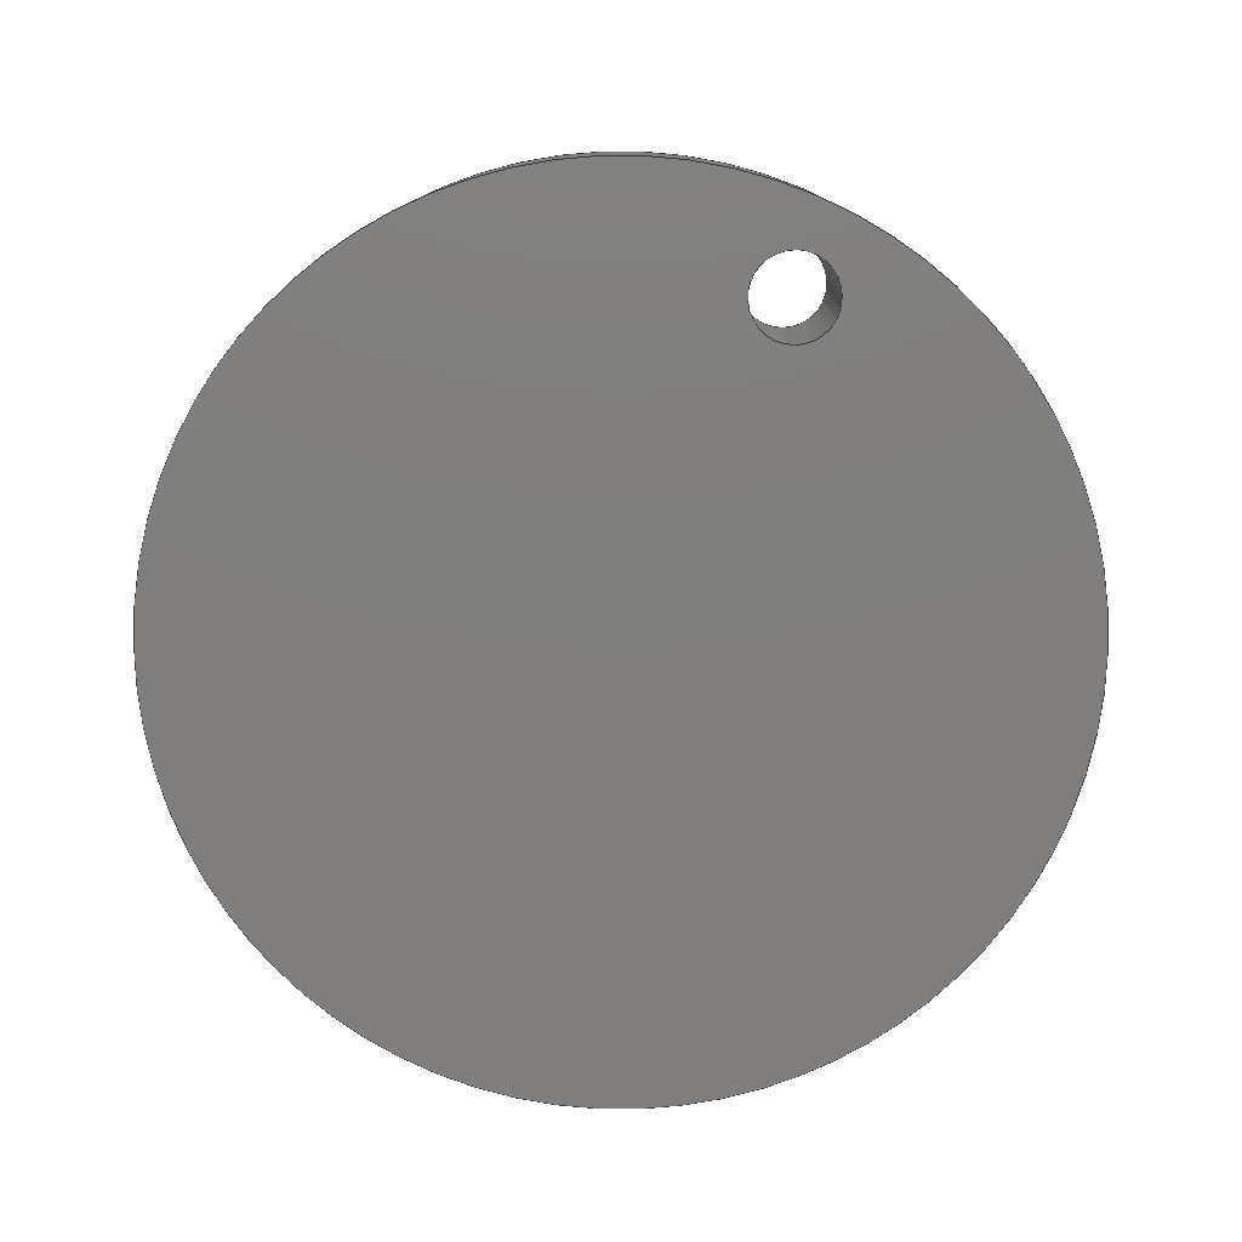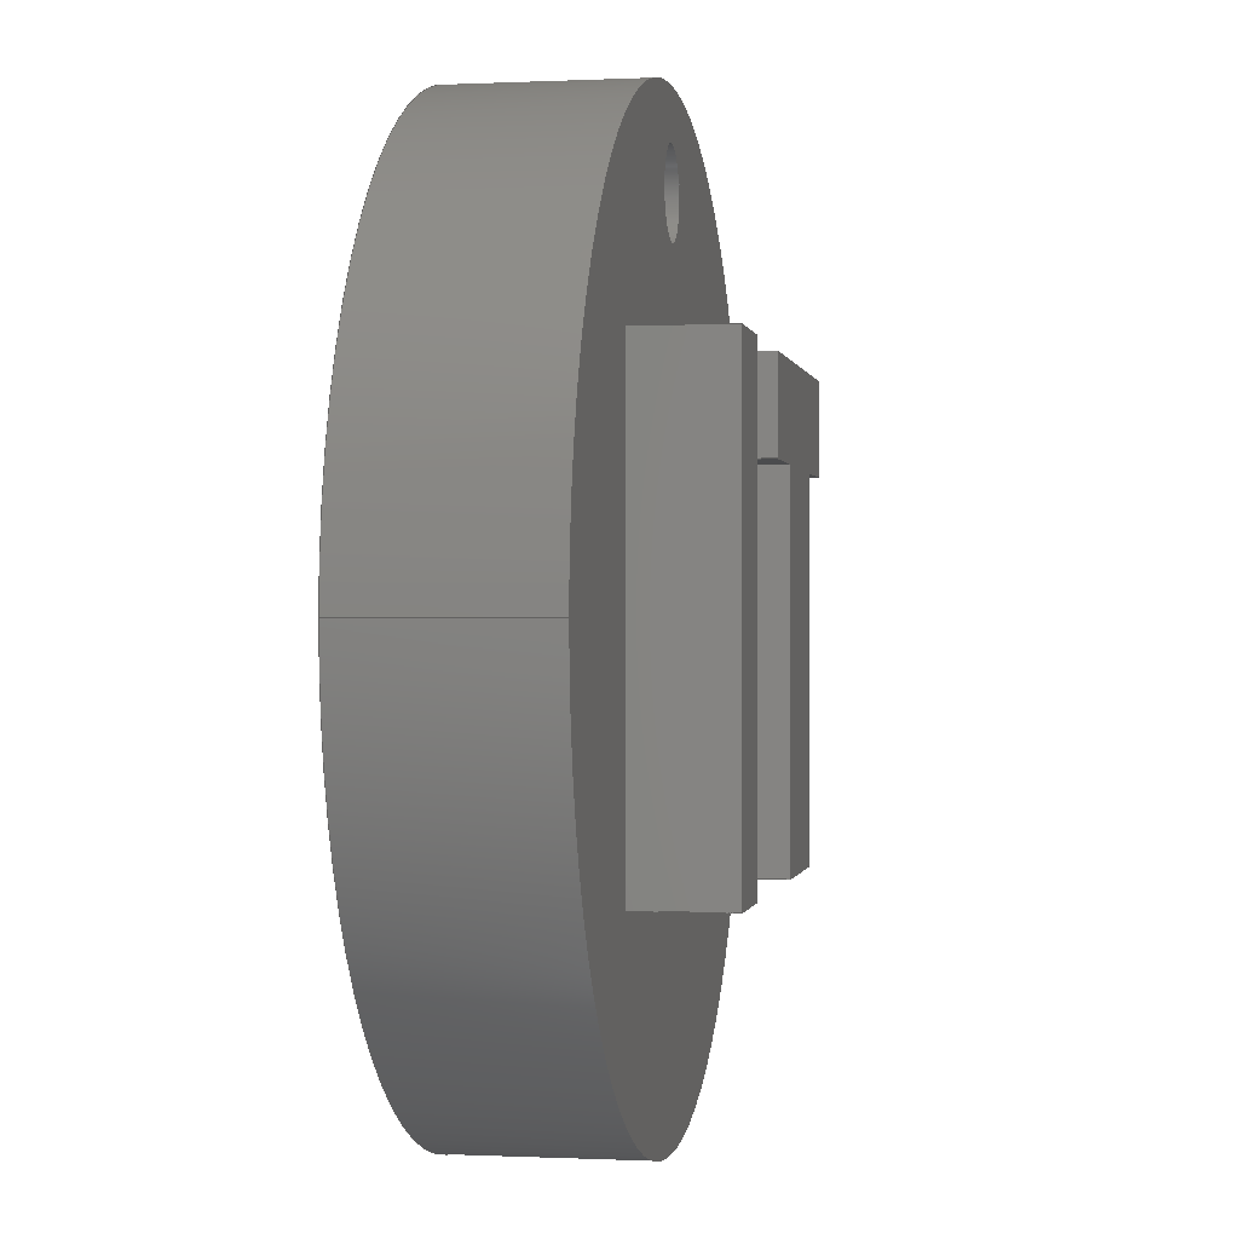
<metadata>
{"format":"iges","ext":"iges","renderer":"f3d","projection":"perspective","resolution":1024,"background":"white","views":[{"elev":-78.6,"azim":154.2,"up":"+Z"},{"elev":-0.2,"azim":-79.9,"up":"+Y"}]}
</metadata>
<code>

,,9Hkadai1 v2,9Hkadai1 v2,7Hunknown,7Hunknown,32,38,7,99,15,,1,2,2HMM,
1,0.08,15H2.023e+07,0.01,1e+04,7Hunknown,7Hunknown,11,0,15H202306
19.13;
     186       1                                                00000000
     186            -211       1       0                               0
     514       2                                                00010000
     514                       2       1                               0
     510       4                                                00010000
     510            -211       1       1                               0
     510       5                                                00010000
     510            -211       1       1                               0
     510       6                                                00010000
     510            -211       1       1                               0
     510       7                                                00010000
     510            -211       1       1                               0
     510       8                                                00010000
     510            -211       1       1                               0
     510       9                                                00010000
     510            -211       1       1                               0
     510      10                                                00010000
     510            -211       1       1                               0
     510      11                                                00010000
     510            -211       1       1                               0
     510      12                                                00010000
     510            -211       1       1                               0
     510      13                                                00010000
     510            -211       1       1                               0
     510      14                                                00010000
     510            -211       1       1                               0
     510      15                                                00010000
     510            -211       1       1                               0
     510      16                                                00010000
     510            -211       1       1                               0
     510      17                                                00010000
     510            -211       1       1                               0
     510      18                                                00010000
     510            -211       1       1                               0
     510      19                                                00010000
     510            -211       1       1                               0
     510      20                                                00010000
     510            -211       1       1                               0
     510      21                                                00010000
     510            -211       1       1                               0
     508      22                                                00010000
     508                       1       1                               0
     508      23                                                00010000
     508                       1       1                               0
     508      24                                                00010000
     508                       1       1                               0
     508      25                                                00010000
     508                       1       1                               0
     508      26                                                00010000
     508                       1       1                               0
     508      27                                                00010000
     508                       1       1                               0
     508      28                                                00010000
     508                       1       1                               0
     508      29                                                00010000
     508                       1       1                               0
     508      30                                                00010000
     508                       2       1                               0
     508      32                                                00010000
     508                       1       1                               0
     508      33                                                00010000
     508                       1       1                               0
     508      34                                                00010000
     508                       1       1                               0
     508      35                                                00010000
     508                       1       1                               0
     508      36                                                00010000
     508                       1       1                               0
     508      37                                                00010000
     508                       1       1                               0
     508      38                                                00010000
     508                       2       1                               0
     508      40                                                00010000
     508                       1       1                               0
     508      41                                                00010000
     508                       1       1                               0
     508      42                                                00010000
     508                       1       1                               0
     508      43                                                00010000
     508                       1       1                               0
     508      44                                                00010000
     508                       1       1                               0
     508      45                                                00010000
     508                       1       1                               0
     126      46                                                00010000
     126       0               2       0                               0
     126      48                                                00010000
     126       0               2       0                               0
     126      50                                                00010000
     126       0               2       0                               0
     126      52                                                00010000
     126       0               2       0                               0
     126      54                                                00010000
     126       0               2       0                               0
     126      56                                                00010000
     126       0               2       0                               0
     126      58                                                00010000
     126       0               2       0                               0
     126      60                                                00010000
     126       0               2       0                               0
     126      62                                                00010000
     126       0               2       0                               0
     126      64                                                00010000
     126       0               2       0                               0
     126      66                                                00010000
     126       0               2       0                               0
     126      68                                                00010000
     126       0               2       0                               0
     126      70                                                00010000
     126       0               2       0                               0
     126      72                                                00010000
     126       0               2       0                               0
     126      74                                                00010000
     126       0               2       0                               0
     126      76                                                00010000
     126       0               2       0                               0
     126      78                                                00010000
     126       0               2       0                               0
     126      80                                                00010000
     126       0               2       0                               0
     126      82                                                00010000
     126       0               2       0                               0
     126      84                                                00010000
     126       0               2       0                               0
     126      86                                                00010000
     126       0               2       0                               0
     126      88                                                00010000
     126       0               2       0                               0
     126      90                                                00010000
     126       0               2       0                               0
     126      92                                                00010000
     126       0               2       0                               0
     126      94                                                00010000
     126       0               2       0                               0
     126      96                                                00010000
     126       0               2       0                               0
     126      98                                                00010000
     126       0               2       0                               0
     126     100                                                00010000
     126       0               2       0                               0
     126     102                                                00010000
     126       0               2       0                               0
     126     104                                                00010000
     126       0               2       0                               0
     126     106                                                00010000
     126       0               2       0                               0
     126     108                                                00010000
     126       0               2       0                               0
     126     110                                                00010000
     126       0               2       0                               0
     126     112                                                00010000
     126       0               2       0                               0
     126     114                                                00010000
     126       0               2       0                               0
     126     116                                                00010000
     126       0               2       0                               0
     126     118                                                00010000
     126       0              10       0                               0
     126     128                                                00010000
     126       0              11       0                               0
     126     139                                                00010000
     126       0               4       0                               0
     126     143                                                00010000
     126       0              11       0                               0
     126     154                                                00010000
     126       0               2       0                               0
     126     156                                                00010000
     126       0               9       0                               0
     128     165                                                00010000
     128       0    -211       3       0                               0
     128     168                                                00010000
     128       0    -211       3       0                               0
     128     171                                                00010000
     128       0    -211       3       0                               0
     128     174                                                00010000
     128       0    -211       4       0                               0
     128     178                                                00010000
     128       0    -211       3       0                               0
     128     181                                                00010000
     128       0    -211       3       0                               0
     128     184                                                00010000
     128       0    -211       3       0                               0
     128     187                                                00010000
     128       0    -211       3       0                               0
     128     190                                                00010000
     128       0    -211       4       0                               0
     128     194                                                00010000
     128       0    -211       3       0                               0
     128     197                                                00010000
     128       0    -211       3       0                               0
     128     200                                                00010000
     128       0    -211       3       0                               0
     128     203                                                00010000
     128       0    -211       3       0                               0
     128     206                                                00010000
     128       0    -211       3       0                               0
     128     209                                                00010000
     128       0    -211       3       0                               0
     128     212                                                00010000
     128       0    -211      21       0                               0
     128     233                                                00010000
     128       0    -211      11       0                               0
     128     244                                                00010000
     128       0    -211       3       0                               0
     502     247                                                00010000
     502                       7       1                               0
     504     254                                                00010001
     504                      12       1                               0
     406     266                                                00000000
     406                       1      15                               0
     314     267                                                00000200
     314                       2       0                               0
186,3,1,0,0,1,209;                                                     1
514,18,5,1,7,1,9,1,11,1,13,1,15,1,17,1,19,1,21,1,23,1,25,1,27,1,       3
29,1,31,1,33,1,35,1,37,1,39,1;                                         3
510,169,1,1,41;                                                        5
510,171,1,1,43;                                                        7
510,173,1,1,45;                                                        9
510,175,1,1,47;                                                       11
510,177,1,1,49;                                                       13
510,179,1,1,51;                                                       15
510,181,1,1,53;                                                       17
510,183,1,1,55;                                                       19
510,185,1,1,57;                                                       21
510,187,1,1,59;                                                       23
510,189,1,1,61;                                                       25
510,191,1,1,63;                                                       27
510,193,1,1,65;                                                       29
510,195,1,1,67;                                                       31
510,197,4,1,69,71,73,75;                                              33
510,199,1,1,77;                                                       35
510,201,1,1,79;                                                       37
510,203,2,1,81,83;                                                    39
508,4,0,207,1,0,0,0,207,2,1,0,0,207,3,0,0,0,207,4,0,0;                41
508,4,0,207,5,0,0,0,207,4,1,0,0,207,6,0,0,0,207,7,0,0;                43
508,4,0,207,8,0,0,0,207,7,1,0,0,207,9,0,0,0,207,10,0,0;               45
508,4,0,207,11,0,0,0,207,10,1,0,0,207,12,0,0,0,207,13,0,0;            47
508,4,0,207,14,0,0,0,207,13,1,0,0,207,15,0,0,0,207,16,0,0;            49
508,4,0,207,17,0,0,0,207,16,1,0,0,207,18,0,0,0,207,19,0,0;            51
508,4,0,207,20,0,0,0,207,19,1,0,0,207,21,0,0,0,207,22,0,0;            53
508,4,0,207,23,0,0,0,207,22,1,0,0,207,24,0,0,0,207,2,0,0;             55
508,8,0,207,24,1,0,0,207,21,1,0,0,207,18,1,0,0,207,15,1,0,0,207,      57
12,1,0,0,207,9,1,0,0,207,6,1,0,0,207,3,1,0;                           57
508,4,0,207,25,0,0,0,207,26,1,0,0,207,27,0,0,0,207,28,0,0;            59
508,4,0,207,29,0,0,0,207,28,1,0,0,207,30,0,0,0,207,31,0,0;            61
508,4,0,207,32,0,0,0,207,31,1,0,0,207,33,0,0,0,207,34,0,0;            63
508,4,0,207,35,0,0,0,207,34,1,0,0,207,36,0,0,0,207,26,0,0;            65
508,4,0,207,36,1,0,0,207,33,1,0,0,207,30,1,0,0,207,27,1,0;            67
508,1,0,207,37,1,0;                                                   69
508,8,0,207,1,1,0,0,207,5,1,0,0,207,8,1,0,0,207,11,1,0,0,207,14,      71
1,0,0,207,17,1,0,0,207,20,1,0,0,207,23,1,0;                           71
508,4,0,207,25,1,0,0,207,29,1,0,0,207,32,1,0,0,207,35,1,0;            73
508,1,0,207,38,1,0;                                                   75
508,4,0,207,38,0,0,0,207,39,1,0,0,207,40,0,0,0,207,39,0,0;            77
508,4,0,207,37,0,0,0,207,41,1,0,0,207,42,1,0,0,207,41,0,0;            79
508,1,0,207,42,0,0;                                                   81
508,1,0,207,40,1,0;                                                   83
126,1,1,0,0,1,0,-3.125,-3.125,0.875,0.875,1,1,10,-25,20,         85
10,15,20,-3.125,0.875,0,0,0;                                    85
126,1,1,0,0,1,0,0,0,1,1,1,1,10,-25,20,10,-25,30,0,       87
1,0,0,0;                                                          87
126,1,1,0,0,1,0,-4,-4,0,0,1,1,10,15,30,10,-25,30,         89
-4,0,0,0,0;                                                      89
126,1,1,0,0,1,0,0,0,1,1,1,1,10,15,20,10,15,30,0,1,      91
0,0,0;                                                             91
126,1,1,0,0,1,0,-2,-2,-1,-1,1,1,10,15,20,0,15,20,         93
-2,-1,0,0,0;                                                     93
126,1,1,0,0,1,0,-3.5,-3.5,-2.5,-2.5,1,1,0,15,30,10,15,         95
30,-3.5,-2.5,0,0,0;                                               95
126,1,1,0,0,1,0,0,0,1,1,1,1,0,15,20,0,15,30,0,1,        97
0,0,0;                                                             97
126,1,1,0,0,1,0,0.375,0.375,1.375,1.375,1,1,0,15,20,0,25,      99
20,0.375,1.375,0,0,0;                                             99
126,1,1,0,0,1,0,-1,-1,0,0,1,1,0,25,30,0,15,30,-1,       101
0,0,0,0;                                                         101
126,1,1,0,0,1,0,0,0,1,1,1,1,0,25,20,0,25,30,0,1,       103
0,0,0;                                                            103
126,1,1,0,0,1,0,-0.75,-0.75,2.75,2.75,1,1,0,25,20,35,25,      105
20,-0.75,2.75,0,0,0;                                             105
126,1,1,0,0,1,0,-3.5,-3.5,0,0,1,1,35,25,30,0,25,30,        107
-3.5,0,0,0,0;                                                    107
126,1,1,0,0,1,0,0,0,1,1,1,1,35,25,20,35,25,30,0,1,     109
0,0,0;                                                            109
126,1,1,0,0,1,0,-1.875,-1.875,-0.875,-0.875,1,1,35,25,20,       111
35,15,20,-1.875,-0.875,0,0,0;                                  111
126,1,1,0,0,1,0,-1,-1,0,0,1,1,35,15,30,35,25,30,-1,     113
0,0,0,0;                                                         113
126,1,1,0,0,1,0,0,0,1,1,1,1,35,15,20,35,15,30,0,1,     115
0,0,0;                                                            115
126,1,1,0,0,1,0,-3.25,-3.25,-2.25,-2.25,1,1,35,15,20,25,       117
15,20,-3.25,-2.25,0,0,0;                                        117
126,1,1,0,0,1,0,-1,-1,0,0,1,1,25,15,30,35,15,30,-1,     119
0,0,0,0;                                                         119
126,1,1,0,0,1,0,0,0,1,1,1,1,25,15,20,25,15,30,0,1,     121
0,0,0;                                                            121
126,1,1,0,0,1,0,-2.875,-2.875,1.125,1.125,1,1,25,15,20,25,     123
-25,20,-2.875,1.125,0,0,0;                                      123
126,1,1,0,0,1,0,-4,-4,0,0,1,1,25,-25,30,25,15,30,        125
-4,0,0,0,0;                                                     125
126,1,1,0,0,1,0,0,0,1,1,1,1,25,-25,20,25,-25,30,0,      127
1,0,0,0;                                                         127
126,1,1,0,0,1,0,-3,-3,-1.5,-1.5,1,1,25,-25,20,10,-25,       129
20,-3,-1.5,0,0,0;                                               129
126,1,1,0,0,1,0,-1.5,-1.5,0,0,1,1,10,-25,30,25,-25,30,     131
-1.5,0,0,0,0;                                                    131
126,1,1,0,0,1,0,-3.625,-3.625,1.375,1.375,1,1,-25,-25,20,       133
-25,25,20,-3.625,1.375,0,0,0;                                  133
126,1,1,0,0,1,0,0,0,1,1,1,1,-25,-25,20,-25,-25,30,       135
0,1,0,0,0;                                                      135
126,1,1,0,0,1,0,-5,-5,0,0,1,1,-25,25,30,-25,-25,30,      137
-5,0,0,0,0;                                                     137
126,1,1,0,0,1,0,0,0,1,1,1,1,-25,25,20,-25,25,30,0,      139
1,0,0,0;                                                         139
126,1,1,0,0,1,0,-0.75,-0.75,0.25,0.25,1,1,-25,25,20,-15,       141
25,20,-0.75,0.25,0,0,0;                                         141
126,1,1,0,0,1,0,-1,-1,0,0,1,1,-15,25,30,-25,25,30,       143
-1,0,0,0,0;                                                     143
126,1,1,0,0,1,0,0,0,1,1,1,1,-15,25,20,-15,25,30,0,      145
1,0,0,0;                                                         145
126,1,1,0,0,1,0,-3.875,-3.875,1.125,1.125,1,1,-15,25,20,        147
-15,-25,20,-3.875,1.125,0,0,0;                                 147
126,1,1,0,0,1,0,-5,-5,0,0,1,1,-15,-25,30,-15,25,30,      149
-5,0,0,0,0;                                                     149
126,1,1,0,0,1,0,0,0,1,1,1,1,-15,-25,20,-15,-25,30,       151
0,1,0,0,0;                                                      151
126,1,1,0,0,1,0,-0.75,-0.75,0.25,0.25,1,1,-15,-25,20,-25,      153
-25,20,-0.75,0.25,0,0,0;                                        153
126,1,1,0,0,1,0,-1,-1,0,0,1,1,-25,-25,30,-15,-25,30,     155
-1,0,0,0,0;                                                     155
126,8,2,0,1,0,0,-3.142,-3.142,                 157
-3.142,-1.571,-1.571,0,0,           157
1.571,1.571,3.142,                    157
3.142,3.142,1,0.7071,1,           157
0.7071,1,0.7071,1,0.7071,1,      157
-50,-6.123D-15,20,-50,-50,20,                        157
3.062D-15,-50,20,50,-50,20,50,0,20,50,50,       157
20,3.062D-15,50,20,-50,50,20,-50,                  157
6.123D-15,20,-3.142,3.142,0,      157
0,0;                                                               157
126,8,2,0,1,0,0,-3.142,-3.142,                 159
-3.142,-1.571,-1.571,0,0,           159
1.571,1.571,3.142,                    159
3.142,3.142,1,0.7071,1,           159
0.7071,1,0.7071,1,0.7071,1,      159
-4.75,40,20,-4.75,44.75,20,      159
2.908D-16,44.75,20,4.75,           159
44.75,20,4.75,40,20,4.75,        159
35.25,20,2.908D-16,35.25,20,      159
-4.75,35.25,20,-4.75,40,20,      159
-3.142,3.142,0,0,0;                         159
126,1,1,0,0,1,0,-2.105,-2.105,                   161
2.105,2.105,1,1,-4.75,40,20,      161
-4.75,40,1.11D-15,-2.105,          161
2.105,0,0,0;                                            161
126,8,2,0,1,0,0,-3.142,-3.142,                 163
-3.142,-1.571,-1.571,0,0,           163
1.571,1.571,3.142,                    163
3.142,3.142,1,0.7071,1,           163
0.7071,1,0.7071,1,0.7071,1,      163
-4.75,40,0,-4.75,35.25,0,        163
2.908D-16,35.25,0,4.75,            163
35.25,0,4.75,40,0,4.75,          163
44.75,0,2.908D-16,44.75,0,        163
-4.75,44.75,0,-4.75,40,0,        163
-3.142,3.142,0,0,0;                         163
126,1,1,0,0,1,0,-0.4,-0.4,0,0,1,1,-50,0,20,-50,0,0,        165
-0.4,0,0,0,0;                                                    165
126,8,2,0,1,0,0,-3.142,-3.142,                 167
-3.142,-1.571,-1.571,0,0,           167
1.571,1.571,3.142,                    167
3.142,3.142,1,0.7071,1,           167
0.7071,1,0.7071,1,0.7071,1,      167
-50,-6.123D-15,0,-50,-50,0,3.062D-15,     167
-50,0,50,-50,0,50,0,0,50,50,0,3.062D-15,       167
50,0,-50,50,0,-50,6.123D-15,0,                     167
-3.142,3.142,0,0,0;                         167
128,1,1,1,1,0,0,1,0,0,-0.001,-0.001,4.001,4.001,-0.001,-0.001,       169
1.001,1.001,1,1,1,1,10,15.01,19.99,10,-25.01,19.99,10,        169
15.01,30.01,10,-25.01,30.01,-0.001,4.001,-0.001,1.001;              169
128,1,1,1,1,0,0,1,0,0,-0.001,-0.001,1.001,1.001,-0.001,-0.001,       171
1.001,1.001,1,1,1,1,-0.01,15,19.99,10.01,15,19.99,-0.01,       171
15,30.01,10.01,15,30.01,-0.001,1.001,-0.001,1.001;                 171
128,1,1,1,1,0,0,1,0,0,-0.001,-0.001,1.001,1.001,-0.001,-0.001,       173
1.001,1.001,1,1,1,1,0,25.01,19.99,0,14.99,19.99,0,25.01,      173
30.01,0,14.99,30.01,-0.001,1.001,-0.001,1.001;                      173
128,1,1,1,1,0,0,1,0,0,-0.001,-0.001,3.501,3.501,-0.001,-0.001,       175
1.001,1.001,1,1,1,1,35.01,25,19.99,-0.01,25,     175
19.99,35.01,25,30.01,-0.01,25,30.01,-0.001,          175
3.501,-0.001,1.001;                                                  175
128,1,1,1,1,0,0,1,0,0,-0.001,-0.001,1.001,1.001,-0.001,-0.001,       177
1.001,1.001,1,1,1,1,35,14.99,19.99,35,25.01,19.99,35,         177
14.99,30.01,35,25.01,30.01,-0.001,1.001,-0.001,1.001;               177
128,1,1,1,1,0,0,1,0,0,-0.001,-0.001,1.001,1.001,-0.001,-0.001,       179
1.001,1.001,1,1,1,1,24.99,15,19.99,35.01,15,19.99,24.99,       179
15,30.01,35.01,15,30.01,-0.001,1.001,-0.001,1.001;                 179
128,1,1,1,1,0,0,1,0,0,-0.001,-0.001,4.001,4.001,-0.001,-0.001,       181
1.001,1.001,1,1,1,1,25,-25.01,19.99,25,15.01,19.99,25,        181
-25.01,30.01,25,15.01,30.01,-0.001,4.001,-0.001,1.001;              181
128,1,1,1,1,0,0,1,0,0,-0.001,-0.001,1.501,1.501,-0.001,-0.001,       183
1.001,1.001,1,1,1,1,9.99,-25,19.99,25.01,-25,19.99,9.99,       183
-25,30.01,25.01,-25,30.01,-0.001,1.501,-0.001,1.001;               183
128,1,1,1,1,0,0,1,0,0,-1.751,-1.751,1.751,1.751,-2.501,-2.501,       185
2.501,2.501,1,1,1,1,-0.01,-25.01,30,35.01,        185
-25.01,30,-0.01,25.01,30,35.01,25.01,30,-1.751,     185
1.751,-2.501,2.501;                                                  185
128,1,1,1,1,0,0,1,0,0,-0.001,-0.001,5.001,5.001,-0.001,-0.001,       187
1.001,1.001,1,1,1,1,-25,25.01,19.99,-25,-25.01,19.99,-25,     187
25.01,30.01,-25,-25.01,30.01,-0.001,5.001,-0.001,1.001;             187
128,1,1,1,1,0,0,1,0,0,-0.001,-0.001,1.001,1.001,-0.001,-0.001,       189
1.001,1.001,1,1,1,1,-14.99,25,19.99,-25.01,25,19.99,           189
-14.99,25,30.01,-25.01,25,30.01,-0.001,1.001,-0.001,1.001;         189
128,1,1,1,1,0,0,1,0,0,-0.001,-0.001,5.001,5.001,-0.001,-0.001,       191
1.001,1.001,1,1,1,1,-15,-25.01,19.99,-15,25.01,19.99,-15,     191
-25.01,30.01,-15,25.01,30.01,-0.001,5.001,-0.001,1.001;             191
128,1,1,1,1,0,0,1,0,0,-0.001,-0.001,1.001,1.001,-0.001,-0.001,       193
1.001,1.001,1,1,1,1,-25.01,-25,19.99,-14.99,-25,19.99,         193
-25.01,-25,30.01,-14.99,-25,30.01,-0.001,1.001,-0.001,1.001;       193
128,1,1,1,1,0,0,1,0,0,-0.501,-0.501,0.501,0.501,-2.501,-2.501,       195
2.501,2.501,1,1,1,1,-25.01,-25.01,30,-14.99,-25.01,30,         195
-25.01,25.01,30,-14.99,25.01,30,-0.501,0.501,-2.501,2.501;         195
128,1,1,1,1,0,0,1,0,0,-3.001,-3.001,7.001,7.001,-4.751,-4.751,       197
5.251,5.251,1,1,1,1,-50.01,-50.01,20,50.01,-50.01,20,          197
-50.01,50.01,20,50.01,50.01,20,-3.001,7.001,-4.751,5.251;          197
128,1,8,1,2,0,1,0,0,1,-2.105,-2.105,             199
2.105,2.105,-3.142,                   199
-3.142,-3.142,-1.571,                199
-1.571,0,0,1.571,1.571,              199
3.142,3.142,3.142,1,1,            199
0.7071,0.7071,1,1,0.7071,         199
0.7071,1,1,0.7071,0.7071,1,      199
1,0.7071,0.7071,1,1,-4.75,       199
40,20,-4.75,40,1.11D-15,                   199
-4.75,44.75,20,-4.75,              199
44.75,1.11D-15,0,44.75,20,       199
0,44.75,1.11D-15,4.75,            199
44.75,20,4.75,44.75,               199
1.11D-15,4.75,40,20,4.75,        199
40,1.11D-15,4.75,35.25,20,       199
4.75,35.25,1.11D-15,0,            199
35.25,20,0,35.25,1.11D-15,       199
-4.75,35.25,20,-4.75,              199
35.25,1.11D-15,-4.75,40,20,      199
-4.75,40,1.11D-15,-2.105,          199
2.105,-3.142,3.142;                  199
128,1,8,1,2,0,1,0,0,1,0,0,0.4,0.4,-3.142,               201
-3.142,-3.142,-1.571,                201
-1.571,0,0,1.571,1.571,              201
3.142,3.142,3.142,1,1,            201
0.7071,0.7071,1,1,0.7071,         201
0.7071,1,1,0.7071,0.7071,1,      201
1,0.7071,0.7071,1,1,-50,0,20,-50,       201
0,0,-50,-50,20,-50,-50,0,0,-50,20,0,-50,0,50,         201
-50,20,50,-50,0,50,0,20,50,0,0,50,50,20,50,50,       201
0,0,50,20,0,50,0,-50,50,20,-50,50,0,-50,0,20,        201
-50,0,0,0,0.4,-3.142,3.142;                201
128,1,1,1,1,0,0,1,0,0,-5.001,-5.001,5.001,5.001,-5.001,-5.001,       203
5.001,5.001,1,1,1,1,50.01,-50.01,0,-50.01,-50.01,0,50.01,      203
50.01,0,-50.01,50.01,0,-5.001,5.001,-5.001,5.001;                  203
502,28,10,-25,20,10,15,20,10,-25,30,10,15,30,0,15,     205
20,0,15,30,0,25,20,0,25,30,35,25,20,35,25,30,        205
35,15,20,35,15,30,25,15,20,25,15,30,25,-25,20,        205
25,-25,30,-25,-25,20,-25,25,20,-25,-25,30,-25,25,      205
30,-15,25,20,-15,25,30,-15,-25,20,-15,-25,30,-50,      205
-8.882D-15,20,-4.75,40,20,                  205
-4.75,40,0,-50,-6.123D-15,0;               205
504,42,85,205,1,205,2,87,205,1,205,3,89,205,4,205,3,91,205,2,        207
205,4,93,205,2,205,5,95,205,6,205,4,97,205,5,205,6,99,205,5,205,     207
7,101,205,8,205,6,103,205,7,205,8,105,205,7,205,9,107,205,10,        207
205,8,109,205,9,205,10,111,205,9,205,11,113,205,12,205,10,115,       207
205,11,205,12,117,205,11,205,13,119,205,14,205,12,121,205,13,        207
205,14,123,205,13,205,15,125,205,16,205,14,127,205,15,205,16,        207
129,205,15,205,1,131,205,3,205,16,133,205,17,205,18,135,205,17,      207
205,19,137,205,20,205,19,139,205,18,205,20,141,205,18,205,21,        207
143,205,22,205,20,145,205,21,205,22,147,205,21,205,23,149,205,       207
24,205,22,151,205,23,205,24,153,205,23,205,17,155,205,19,205,24,     207
157,205,25,205,25,159,205,26,205,26,161,205,26,205,27,163,205,       207
27,205,27,165,205,25,205,28,167,205,28,205,28;                       207
406,1,10Hボディ1;                                                 209P    2
314,62.75,62.75,62.75,15H鋼 -      211P
サテン;                                                           211P    2
S      1G      3D    212P    268
</code>
